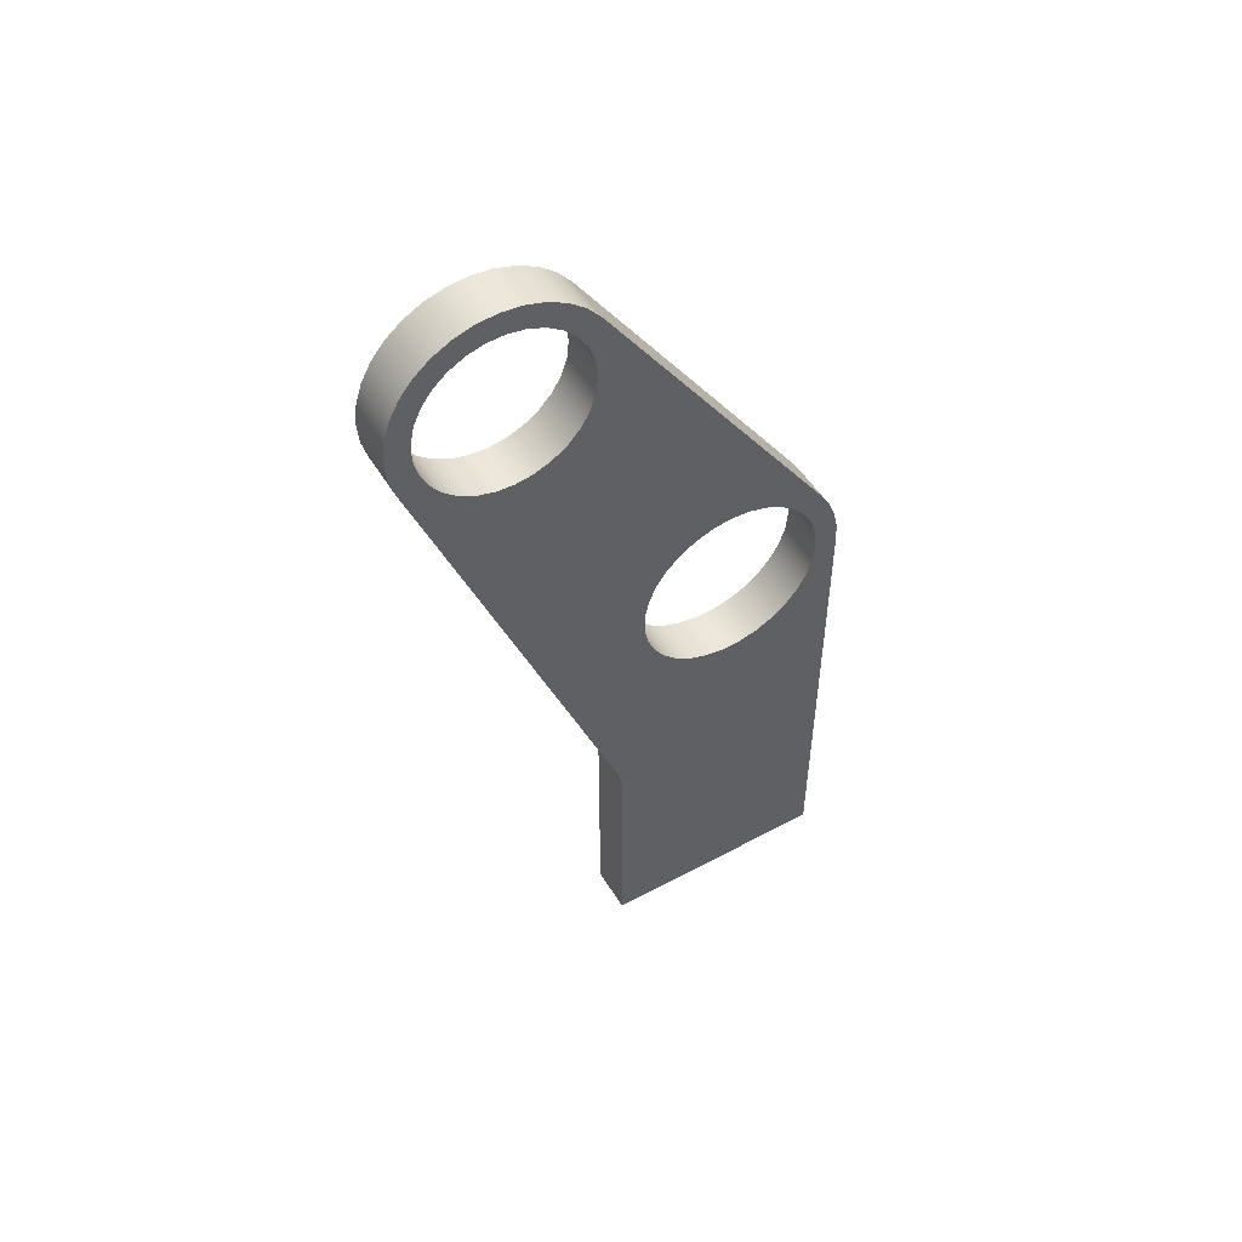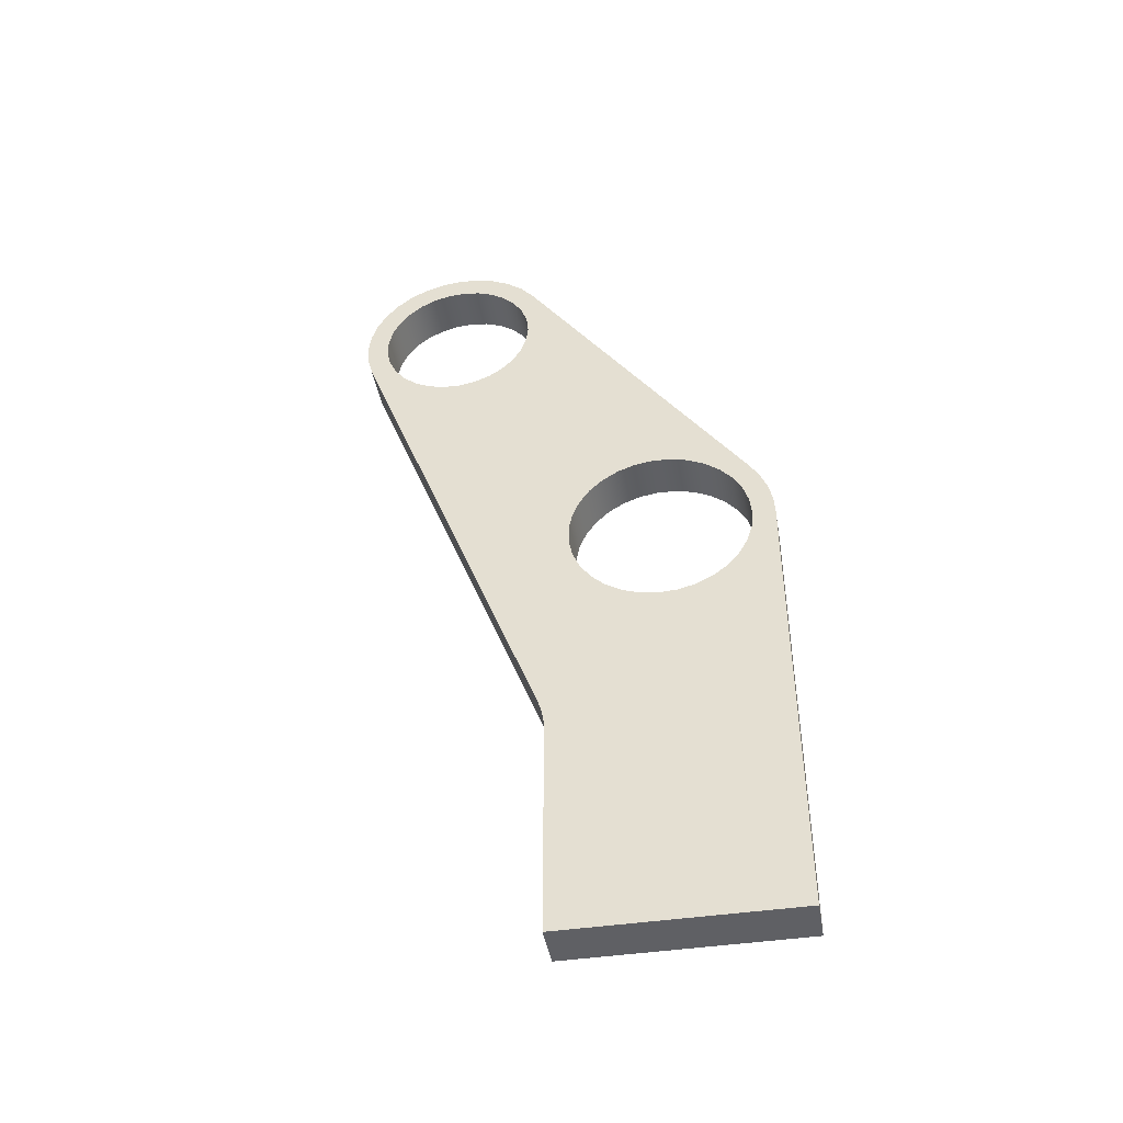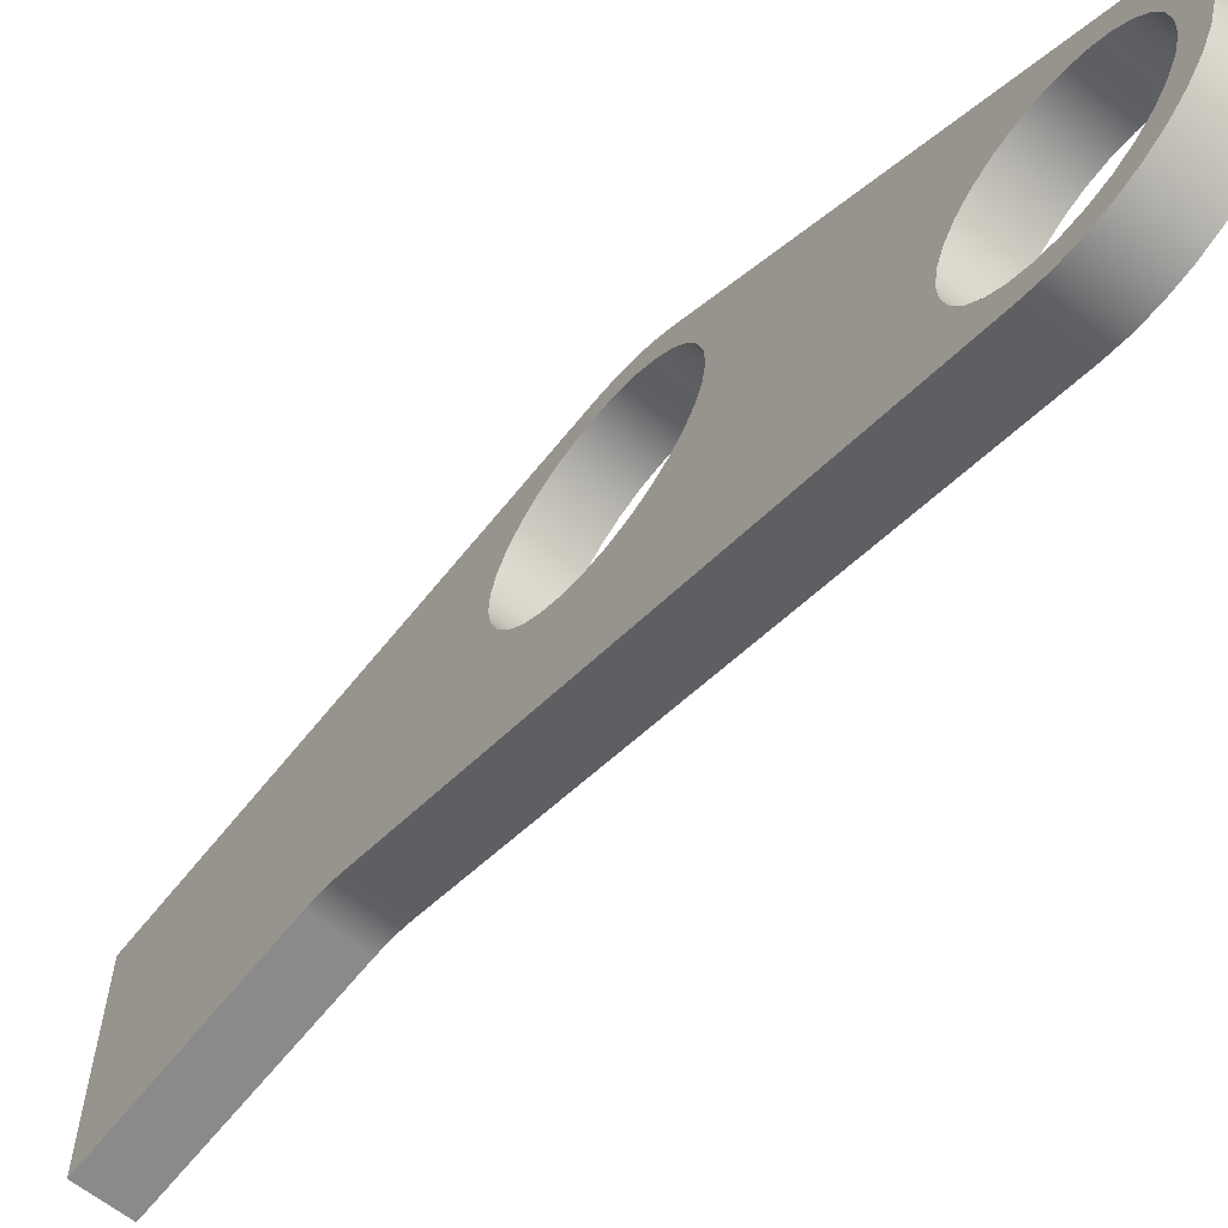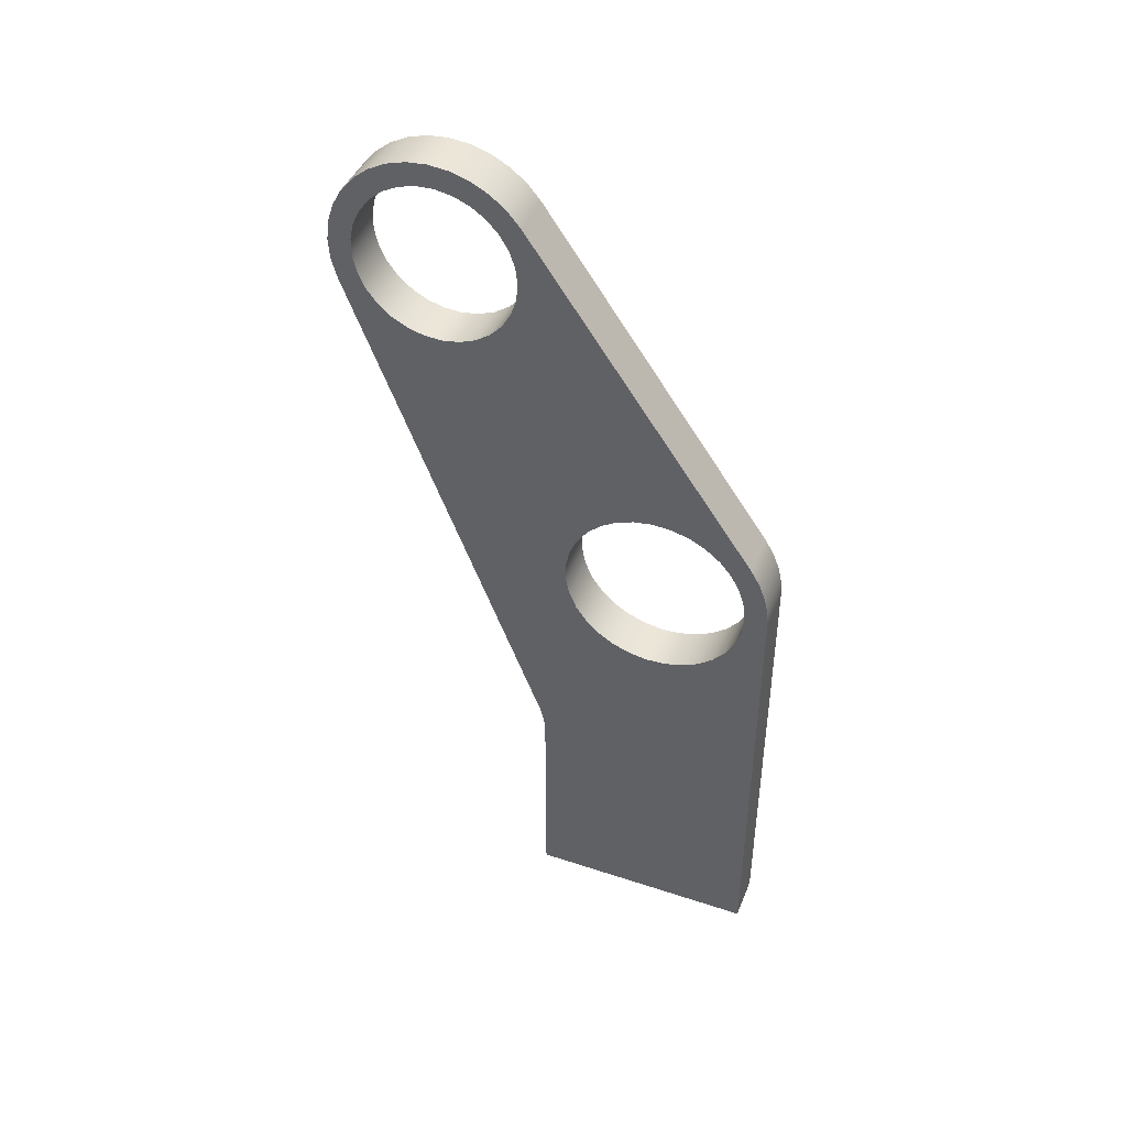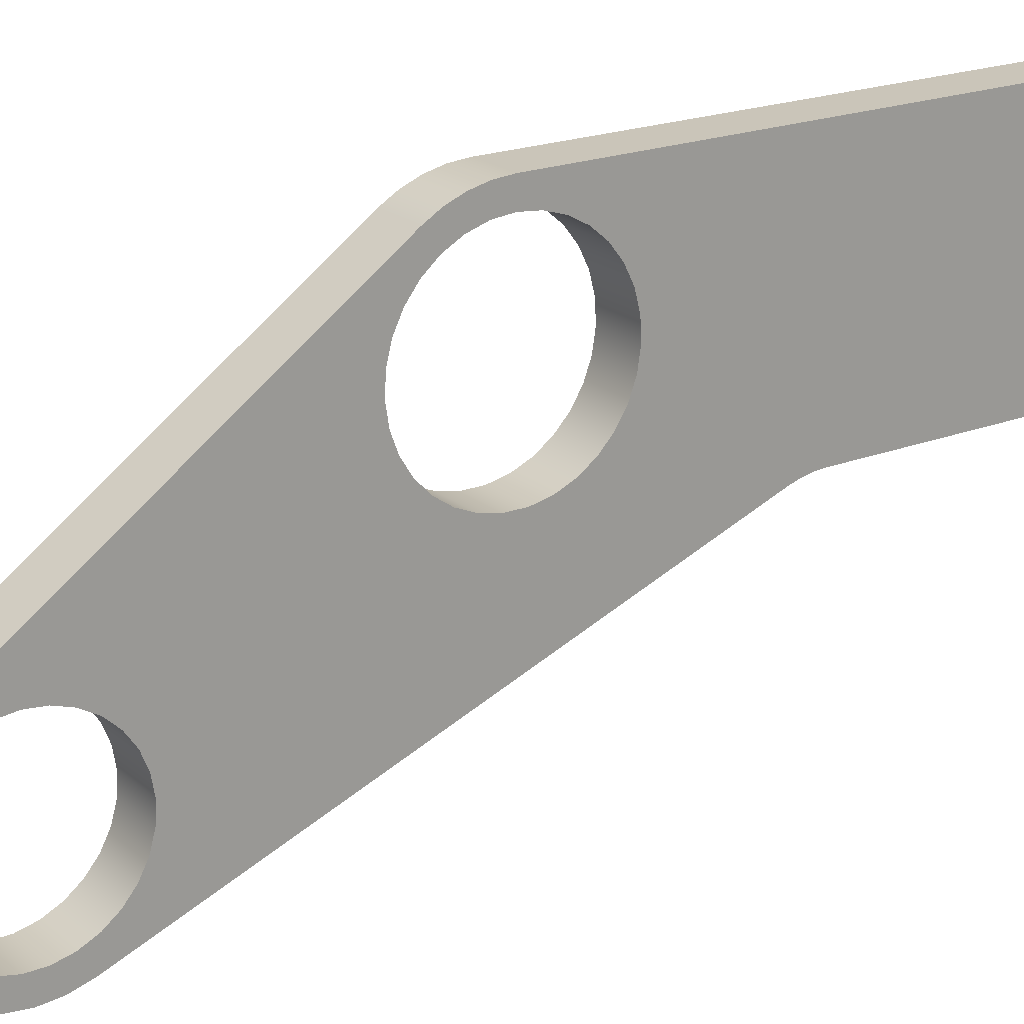
<metadata>
{"format":"obj","ext":"obj","renderer":"f3d","projection":"perspective","resolution":1024,"background":"white","views":[{"elev":50.9,"azim":-120.4,"up":"+Y"},{"elev":-43.8,"azim":-80.1,"up":"+Y"},{"elev":-63.6,"azim":141.5,"up":"+Z"},{"elev":43.7,"azim":-68.8,"up":"+Y"},{"elev":20.7,"azim":-125.0,"up":"+Z"}]}
</metadata>
<code>
v 1 12.19 -2.973
v 1 11.81 -3.014
v 1 11.45 -3.135
v 1 11.13 -3.33
v 1 10.86 -3.59
v 1 10.64 -3.903
v 1 10.5 -4.255
v 1 10.44 -4.628
v 1 10.46 -5.006
v 1 10.56 -5.371
v 1 10.74 -5.705
v 1 10.99 -5.994
v 1 11.29 -6.223
v 1 11.63 -6.381
v 1 12 -6.463
v 1 12.38 -6.463
v 1 12.75 -6.381
v 1 13.09 -6.223
v 1 13.39 -5.994
v 1 13.64 -5.705
v 1 13.81 -5.371
v 1 13.92 -5.006
v 1 13.94 -4.628
v 1 13.88 -4.255
v 1 13.74 -3.903
v 1 13.52 -3.59
v 1 13.25 -3.33
v 1 12.92 -3.135
v 1 12.57 -3.014
v 0 12.19 -2.973
v 0 12.57 -3.014
v 0 12.92 -3.135
v 0 13.25 -3.33
v 0 13.52 -3.59
v 0 13.74 -3.903
v 0 13.88 -4.255
v 0 13.94 -4.628
v 0 13.92 -5.006
v 0 13.81 -5.371
v 0 13.64 -5.705
v 0 13.39 -5.994
v 0 13.09 -6.223
v 0 12.75 -6.381
v 0 12.38 -6.463
v 0 12 -6.463
v 0 11.63 -6.381
v 0 11.29 -6.223
v 0 10.99 -5.994
v 0 10.74 -5.705
v 0 10.56 -5.371
v 0 10.46 -5.006
v 0 10.44 -4.628
v 0 10.5 -4.255
v 0 10.64 -3.903
v 0 10.86 -3.59
v 0 11.13 -3.33
v 0 11.45 -3.135
v 0 11.81 -3.014
v 1 12.19 -2.973
v 0 12.19 -2.973
v 0 -0.3031 -2.5
v 0 -0.06036 -2.515
v 0 0.1788 -2.559
v 0 0.4107 -2.632
v 1 0.4107 -2.632
v 1 0.1788 -2.559
v 1 -0.06036 -2.515
v 1 -0.3031 -2.5
v 0 13.48 -2.879
v 0 6.433 2.049
v 1 6.433 2.049
v 1 13.48 -2.879
v 0 11.39 -6.825
v 0 11.8 -6.94
v 0 12.24 -6.973
v 0 12.67 -6.922
v 0 13.08 -6.789
v 0 13.46 -6.579
v 0 13.79 -6.301
v 0 14.07 -5.964
v 0 14.27 -5.581
v 0 14.4 -5.166
v 0 14.44 -4.734
v 0 14.4 -4.302
v 0 14.28 -3.886
v 0 14.08 -3.501
v 0 13.81 -3.161
v 0 13.48 -2.879
v 1 13.48 -2.879
v 1 13.81 -3.161
v 1 14.08 -3.501
v 1 14.28 -3.886
v 1 14.4 -4.302
v 1 14.44 -4.734
v 1 14.4 -5.166
v 1 14.27 -5.581
v 1 14.07 -5.964
v 1 13.79 -6.301
v 1 13.46 -6.579
v 1 13.08 -6.789
v 1 12.67 -6.922
v 1 12.24 -6.973
v 1 11.8 -6.94
v 1 11.39 -6.825
v 0 0.4107 -2.632
v 0 11.39 -6.825
v 1 11.39 -6.825
v 1 0.4107 -2.632
v 1 5 2
v 1 4.597 1.959
v 1 4.211 1.838
v 1 3.857 1.642
v 1 3.55 1.378
v 1 3.303 1.058
v 1 3.124 0.6946
v 1 3.023 0.3029
v 1 3.003 -0.1013
v 1 3.064 -0.5013
v 1 3.204 -0.8808
v 1 3.418 -1.224
v 1 3.697 -1.518
v 1 4.029 -1.749
v 1 4.401 -1.908
v 1 4.798 -1.99
v 1 5.202 -1.99
v 1 5.599 -1.908
v 1 5.971 -1.749
v 1 6.303 -1.518
v 1 6.582 -1.224
v 1 6.796 -0.8808
v 1 6.936 -0.5013
v 1 6.997 -0.1013
v 1 6.977 0.3029
v 1 6.876 0.6946
v 1 6.697 1.058
v 1 6.45 1.378
v 1 6.143 1.642
v 1 5.789 1.838
v 1 5.403 1.959
v 0 5 2
v 0 5.403 1.959
v 0 5.789 1.838
v 0 6.143 1.642
v 0 6.45 1.378
v 0 6.697 1.058
v 0 6.876 0.6946
v 0 6.977 0.3029
v 0 6.997 -0.1013
v 0 6.936 -0.5013
v 0 6.796 -0.8808
v 0 6.582 -1.224
v 0 6.303 -1.518
v 0 5.971 -1.749
v 0 5.599 -1.908
v 0 5.202 -1.99
v 0 4.798 -1.99
v 0 4.401 -1.908
v 0 4.029 -1.749
v 0 3.697 -1.518
v 0 3.418 -1.224
v 0 3.204 -0.8808
v 0 3.064 -0.5013
v 0 3.003 -0.1013
v 0 3.023 0.3029
v 0 3.124 0.6946
v 0 3.303 1.058
v 0 3.55 1.378
v 0 3.857 1.642
v 0 4.211 1.838
v 0 4.597 1.959
v 1 5 2
v 0 5 2
v 0 -5 2.5
v 0 -5 -2.5
v 1 -5 -2.5
v 1 -5 2.5
v 0 5 2.5
v 0 -5 2.5
v 1 -5 2.5
v 1 5 2.5
v 1 6.433 2.049
v 0 6.433 2.049
v 0 6.105 2.243
v 0 5.751 2.384
v 0 5.38 2.471
v 0 5 2.5
v 1 5 2.5
v 1 5.38 2.471
v 1 5.751 2.384
v 1 6.105 2.243
v 0 -0.3031 -2.5
v 1 -0.3031 -2.5
v 1 -5 -2.5
v 0 -5 -2.5
v 1 12.19 -2.973
v 1 12.57 -3.014
v 1 12.92 -3.135
v 1 13.25 -3.33
v 1 13.52 -3.59
v 1 13.74 -3.903
v 1 13.88 -4.255
v 1 13.94 -4.628
v 1 13.92 -5.006
v 1 13.81 -5.371
v 1 13.64 -5.705
v 1 13.39 -5.994
v 1 13.09 -6.223
v 1 12.75 -6.381
v 1 12.38 -6.463
v 1 12 -6.463
v 1 11.63 -6.381
v 1 11.29 -6.223
v 1 10.99 -5.994
v 1 10.74 -5.705
v 1 10.56 -5.371
v 1 10.46 -5.006
v 1 10.44 -4.628
v 1 10.5 -4.255
v 1 10.64 -3.903
v 1 10.86 -3.59
v 1 11.13 -3.33
v 1 11.45 -3.135
v 1 11.81 -3.014
v 1 5 2
v 1 5.403 1.959
v 1 5.789 1.838
v 1 6.143 1.642
v 1 6.45 1.378
v 1 6.697 1.058
v 1 6.876 0.6946
v 1 6.977 0.3029
v 1 6.997 -0.1013
v 1 6.936 -0.5013
v 1 6.796 -0.8808
v 1 6.582 -1.224
v 1 6.303 -1.518
v 1 5.971 -1.749
v 1 5.599 -1.908
v 1 5.202 -1.99
v 1 4.798 -1.99
v 1 4.401 -1.908
v 1 4.029 -1.749
v 1 3.697 -1.518
v 1 3.418 -1.224
v 1 3.204 -0.8808
v 1 3.064 -0.5013
v 1 3.003 -0.1013
v 1 3.023 0.3029
v 1 3.124 0.6946
v 1 3.303 1.058
v 1 3.55 1.378
v 1 3.857 1.642
v 1 4.211 1.838
v 1 4.597 1.959
v 1 -5 -2.5
v 1 -0.3031 -2.5
v 1 -0.06036 -2.515
v 1 0.1788 -2.559
v 1 0.4107 -2.632
v 1 11.39 -6.825
v 1 11.8 -6.94
v 1 12.24 -6.973
v 1 12.67 -6.922
v 1 13.08 -6.789
v 1 13.46 -6.579
v 1 13.79 -6.301
v 1 14.07 -5.964
v 1 14.27 -5.581
v 1 14.4 -5.166
v 1 14.44 -4.734
v 1 14.4 -4.302
v 1 14.28 -3.886
v 1 14.08 -3.501
v 1 13.81 -3.161
v 1 13.48 -2.879
v 1 6.433 2.049
v 1 6.105 2.243
v 1 5.751 2.384
v 1 5.38 2.471
v 1 5 2.5
v 1 -5 2.5
v 0 12.19 -2.973
v 0 11.81 -3.014
v 0 11.45 -3.135
v 0 11.13 -3.33
v 0 10.86 -3.59
v 0 10.64 -3.903
v 0 10.5 -4.255
v 0 10.44 -4.628
v 0 10.46 -5.006
v 0 10.56 -5.371
v 0 10.74 -5.705
v 0 10.99 -5.994
v 0 11.29 -6.223
v 0 11.63 -6.381
v 0 12 -6.463
v 0 12.38 -6.463
v 0 12.75 -6.381
v 0 13.09 -6.223
v 0 13.39 -5.994
v 0 13.64 -5.705
v 0 13.81 -5.371
v 0 13.92 -5.006
v 0 13.94 -4.628
v 0 13.88 -4.255
v 0 13.74 -3.903
v 0 13.52 -3.59
v 0 13.25 -3.33
v 0 12.92 -3.135
v 0 12.57 -3.014
v 0 5 2
v 0 4.597 1.959
v 0 4.211 1.838
v 0 3.857 1.642
v 0 3.55 1.378
v 0 3.303 1.058
v 0 3.124 0.6946
v 0 3.023 0.3029
v 0 3.003 -0.1013
v 0 3.064 -0.5013
v 0 3.204 -0.8808
v 0 3.418 -1.224
v 0 3.697 -1.518
v 0 4.029 -1.749
v 0 4.401 -1.908
v 0 4.798 -1.99
v 0 5.202 -1.99
v 0 5.599 -1.908
v 0 5.971 -1.749
v 0 6.303 -1.518
v 0 6.582 -1.224
v 0 6.796 -0.8808
v 0 6.936 -0.5013
v 0 6.997 -0.1013
v 0 6.977 0.3029
v 0 6.876 0.6946
v 0 6.697 1.058
v 0 6.45 1.378
v 0 6.143 1.642
v 0 5.789 1.838
v 0 5.403 1.959
v 0 -0.3031 -2.5
v 0 -5 -2.5
v 0 -5 2.5
v 0 5 2.5
v 0 5.38 2.471
v 0 5.751 2.384
v 0 6.105 2.243
v 0 6.433 2.049
v 0 13.48 -2.879
v 0 13.81 -3.161
v 0 14.08 -3.501
v 0 14.28 -3.886
v 0 14.4 -4.302
v 0 14.44 -4.734
v 0 14.4 -5.166
v 0 14.27 -5.581
v 0 14.07 -5.964
v 0 13.79 -6.301
v 0 13.46 -6.579
v 0 13.08 -6.789
v 0 12.67 -6.922
v 0 12.24 -6.973
v 0 11.8 -6.94
v 0 11.39 -6.825
v 0 0.4107 -2.632
v 0 0.1788 -2.559
v 0 -0.06036 -2.515
g f052e91e-e2b0-11ea-8eb1-54bf646e7e1f
f 2 58 1
f 1 58 60
f 59 30 29
f 29 30 31
f 29 31 28
f 28 31 32
f 28 32 27
f 27 32 33
f 27 33 26
f 26 33 34
f 26 34 25
f 25 34 35
f 25 35 24
f 24 35 36
f 24 36 23
f 23 36 37
f 23 37 22
f 22 37 38
f 22 38 21
f 21 38 39
f 21 39 20
f 20 39 40
f 20 40 19
f 19 40 41
f 19 41 18
f 18 41 42
f 18 42 17
f 17 42 43
f 17 43 16
f 16 43 44
f 16 44 15
f 15 44 45
f 15 45 14
f 14 45 46
f 14 46 13
f 13 46 47
f 13 47 12
f 12 47 48
f 12 48 11
f 11 48 49
f 11 49 10
f 10 49 50
f 10 50 9
f 9 50 51
f 9 51 8
f 8 51 52
f 8 52 7
f 7 52 53
f 7 53 6
f 6 53 54
f 6 54 5
f 5 54 55
f 5 55 4
f 4 55 56
f 4 56 3
f 3 56 57
f 3 57 2
f 2 57 58
g f0597892-e2b0-11ea-b735-54bf646e7e1f
f 68 61 67
f 67 61 62
f 67 62 63
f 64 65 63
f 63 65 66
f 63 66 67
g f05ea828-e2b0-11ea-9328-54bf646e7e1f
f 69 70 72
f 72 70 71
g f062c69c-e2b0-11ea-bfc9-54bf646e7e1f
f 104 73 103
f 103 73 74
f 103 74 102
f 102 74 75
f 102 75 101
f 101 75 76
f 101 76 100
f 100 76 77
f 100 77 99
f 99 77 78
f 99 78 98
f 98 78 79
f 98 79 97
f 97 79 80
f 97 80 96
f 96 80 81
f 96 81 95
f 95 81 82
f 95 82 94
f 94 82 83
f 94 83 93
f 93 83 84
f 93 84 92
f 92 84 85
f 92 85 91
f 91 85 86
f 91 86 90
f 90 86 87
f 90 87 89
f 89 87 88
g f0670c06-e2b0-11ea-926d-54bf646e7e1f
f 105 106 108
f 108 106 107
g efa0bf9c-e2b0-11ea-86a8-54bf646e7e1f
f 110 170 109
f 109 170 172
f 171 140 139
f 139 140 141
f 139 141 138
f 138 141 142
f 138 142 137
f 137 142 143
f 137 143 136
f 136 143 144
f 136 144 135
f 135 144 145
f 135 145 134
f 134 145 146
f 134 146 133
f 133 146 147
f 133 147 132
f 132 147 148
f 132 148 131
f 131 148 149
f 131 149 130
f 130 149 150
f 130 150 129
f 129 150 151
f 129 151 128
f 128 151 152
f 128 152 127
f 127 152 153
f 127 153 126
f 126 153 154
f 126 154 125
f 125 154 155
f 125 155 124
f 124 155 156
f 124 156 123
f 123 156 157
f 123 157 122
f 122 157 158
f 122 158 121
f 121 158 159
f 121 159 120
f 120 159 160
f 120 160 119
f 119 160 161
f 119 161 118
f 118 161 162
f 118 162 117
f 117 162 163
f 117 163 116
f 116 163 164
f 116 164 115
f 115 164 165
f 115 165 114
f 114 165 166
f 114 166 113
f 113 166 167
f 113 167 112
f 112 167 168
f 112 168 111
f 111 168 169
f 111 169 110
f 110 169 170
g efa4de1c-e2b0-11ea-a2a5-54bf646e7e1f
f 173 174 176
f 176 174 175
g efaa5bec-e2b0-11ea-b620-54bf646e7e1f
f 177 178 180
f 180 178 179
g efafb29a-e2b0-11ea-a843-54bf646e7e1f
f 181 182 190
f 190 182 183
f 190 183 189
f 189 183 184
f 189 184 188
f 188 184 185
f 188 185 187
f 187 185 186
g efb5097e-e2b0-11ea-8218-54bf646e7e1f
f 192 193 191
f 191 193 194
g efbc346c-e2b0-11ea-97dd-54bf646e7e1f
f 196 275 195
f 195 275 233
f 195 233 223
f 223 233 234
f 223 234 235
f 196 197 275
f 275 197 274
f 274 197 198
f 274 198 199
f 274 199 273
f 273 199 200
f 273 200 272
f 272 200 201
f 272 201 271
f 271 201 202
f 271 202 270
f 270 202 203
f 270 203 269
f 269 203 204
f 269 204 268
f 268 204 205
f 268 205 267
f 267 205 206
f 267 206 266
f 266 206 207
f 266 207 265
f 265 207 208
f 265 208 264
f 264 208 209
f 264 209 263
f 263 209 262
f 262 209 210
f 262 210 261
f 261 210 260
f 260 210 211
f 260 211 212
f 212 213 260
f 260 213 214
f 260 214 259
f 259 214 215
f 259 215 216
f 259 216 240
f 240 216 217
f 240 217 239
f 239 217 218
f 239 218 219
f 239 219 238
f 238 219 220
f 238 220 237
f 237 220 221
f 237 221 236
f 236 221 222
f 236 222 235
f 235 222 223
f 225 279 224
f 224 279 280
f 224 280 254
f 254 280 253
f 253 280 281
f 253 281 252
f 252 281 251
f 251 281 250
f 250 281 249
f 249 281 248
f 248 281 247
f 247 281 256
f 247 256 246
f 246 256 245
f 245 256 257
f 245 257 258
f 226 277 225
f 225 277 278
f 225 278 279
f 277 226 276
f 276 226 227
f 276 227 228
f 228 229 276
f 276 229 275
f 275 229 230
f 275 230 231
f 231 232 275
f 275 232 233
f 240 241 259
f 259 241 242
f 259 242 243
f 243 244 259
f 259 244 258
f 258 244 245
f 255 256 281
g efc1d93a-e2b0-11ea-bfe0-54bf646e7e1f
f 283 333 282
f 282 333 350
f 282 350 310
f 310 350 309
f 309 350 351
f 309 351 308
f 308 351 307
f 307 351 352
f 307 352 306
f 306 352 353
f 306 353 305
f 305 353 354
f 305 354 304
f 304 354 355
f 304 355 303
f 303 355 356
f 303 356 302
f 302 356 357
f 302 357 301
f 301 357 358
f 301 358 300
f 300 358 359
f 300 359 299
f 299 359 360
f 299 360 298
f 298 360 361
f 298 361 297
f 297 361 362
f 297 362 363
f 284 331 283
f 283 331 332
f 283 332 333
f 331 284 330
f 330 284 285
f 330 285 329
f 329 285 286
f 329 286 328
f 328 286 287
f 328 287 327
f 327 287 288
f 327 288 289
f 327 289 326
f 326 289 290
f 326 290 366
f 366 290 291
f 366 291 292
f 366 292 365
f 365 292 293
f 365 293 294
f 294 295 365
f 365 295 296
f 365 296 364
f 364 296 363
f 363 296 297
f 312 345 311
f 311 345 346
f 311 346 341
f 341 346 347
f 341 347 348
f 312 313 345
f 345 313 344
f 344 313 314
f 344 314 315
f 315 316 344
f 344 316 317
f 344 317 318
f 318 319 344
f 344 319 342
f 344 342 343
f 319 320 342
f 342 320 321
f 342 321 368
f 368 321 367
f 367 321 322
f 367 322 366
f 366 322 323
f 366 323 324
f 324 325 366
f 366 325 326
f 333 334 350
f 350 334 335
f 350 335 336
f 336 337 350
f 350 337 349
f 349 337 338
f 349 338 339
f 339 340 349
f 349 340 348
f 348 340 341

</code>
